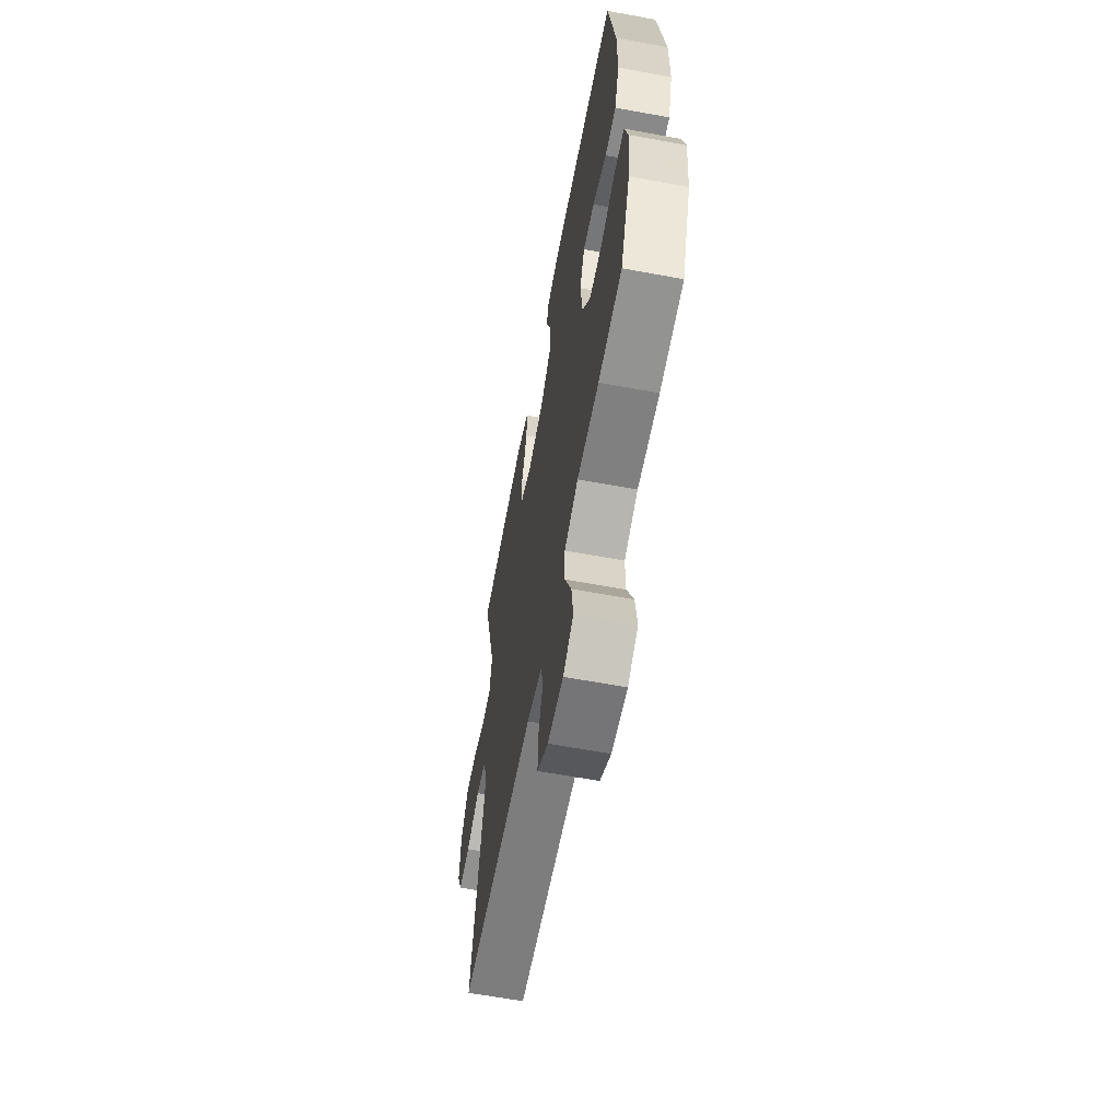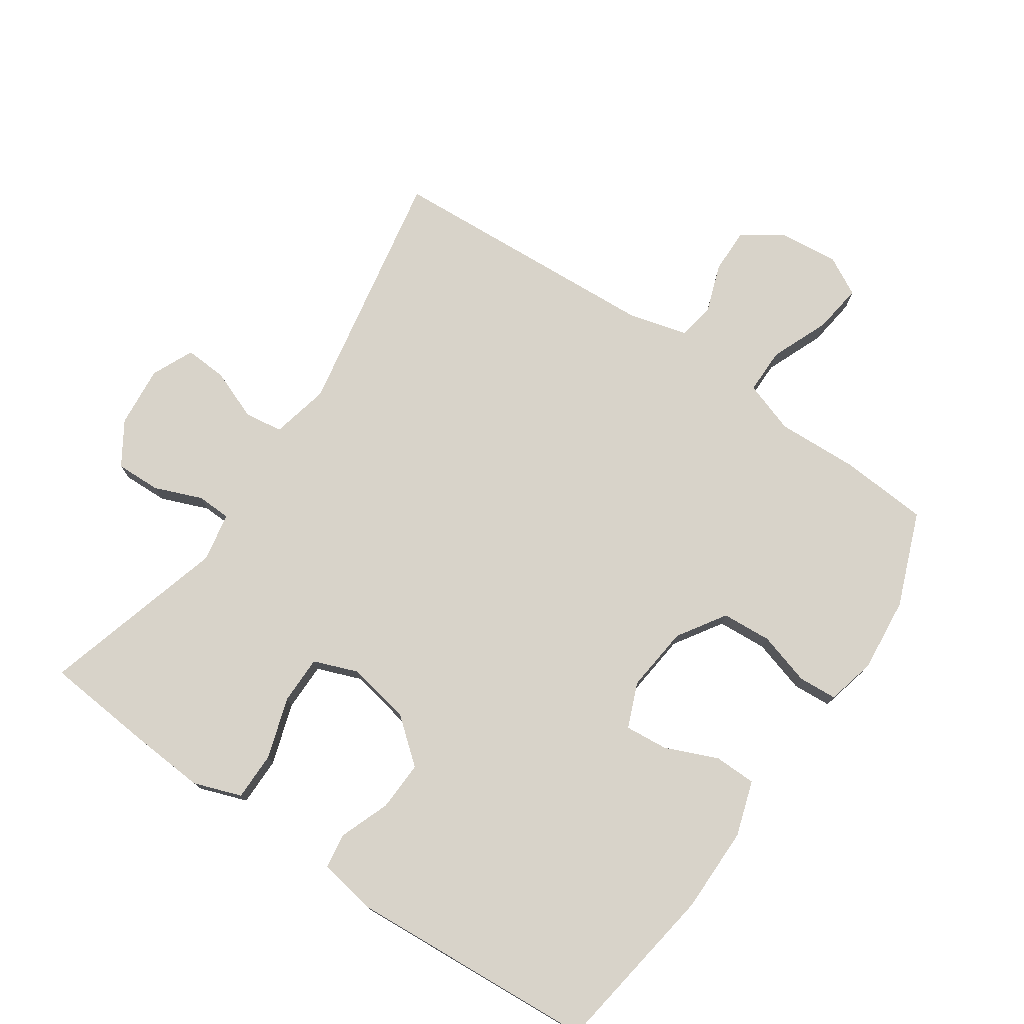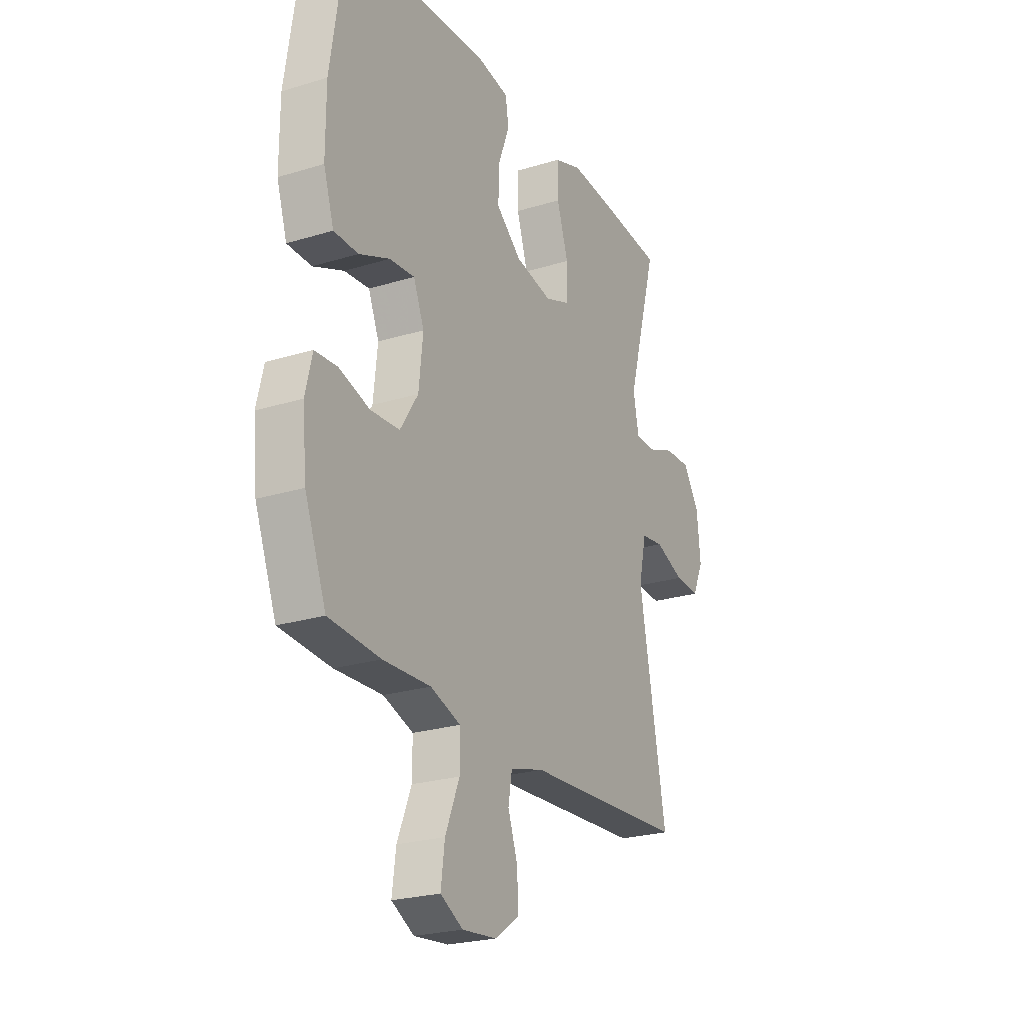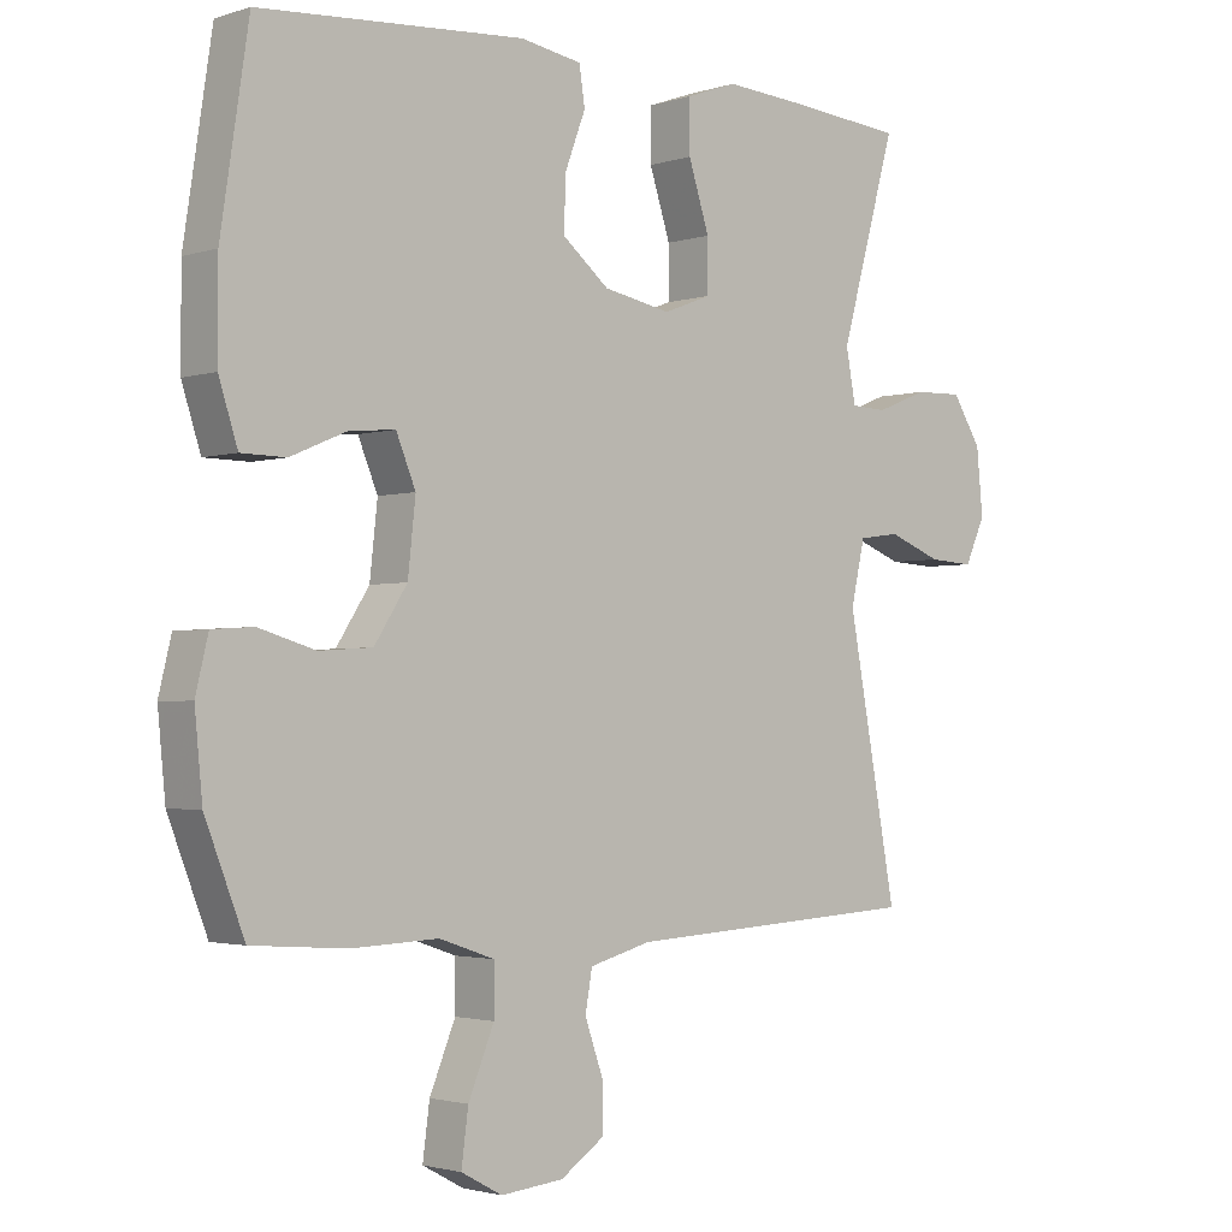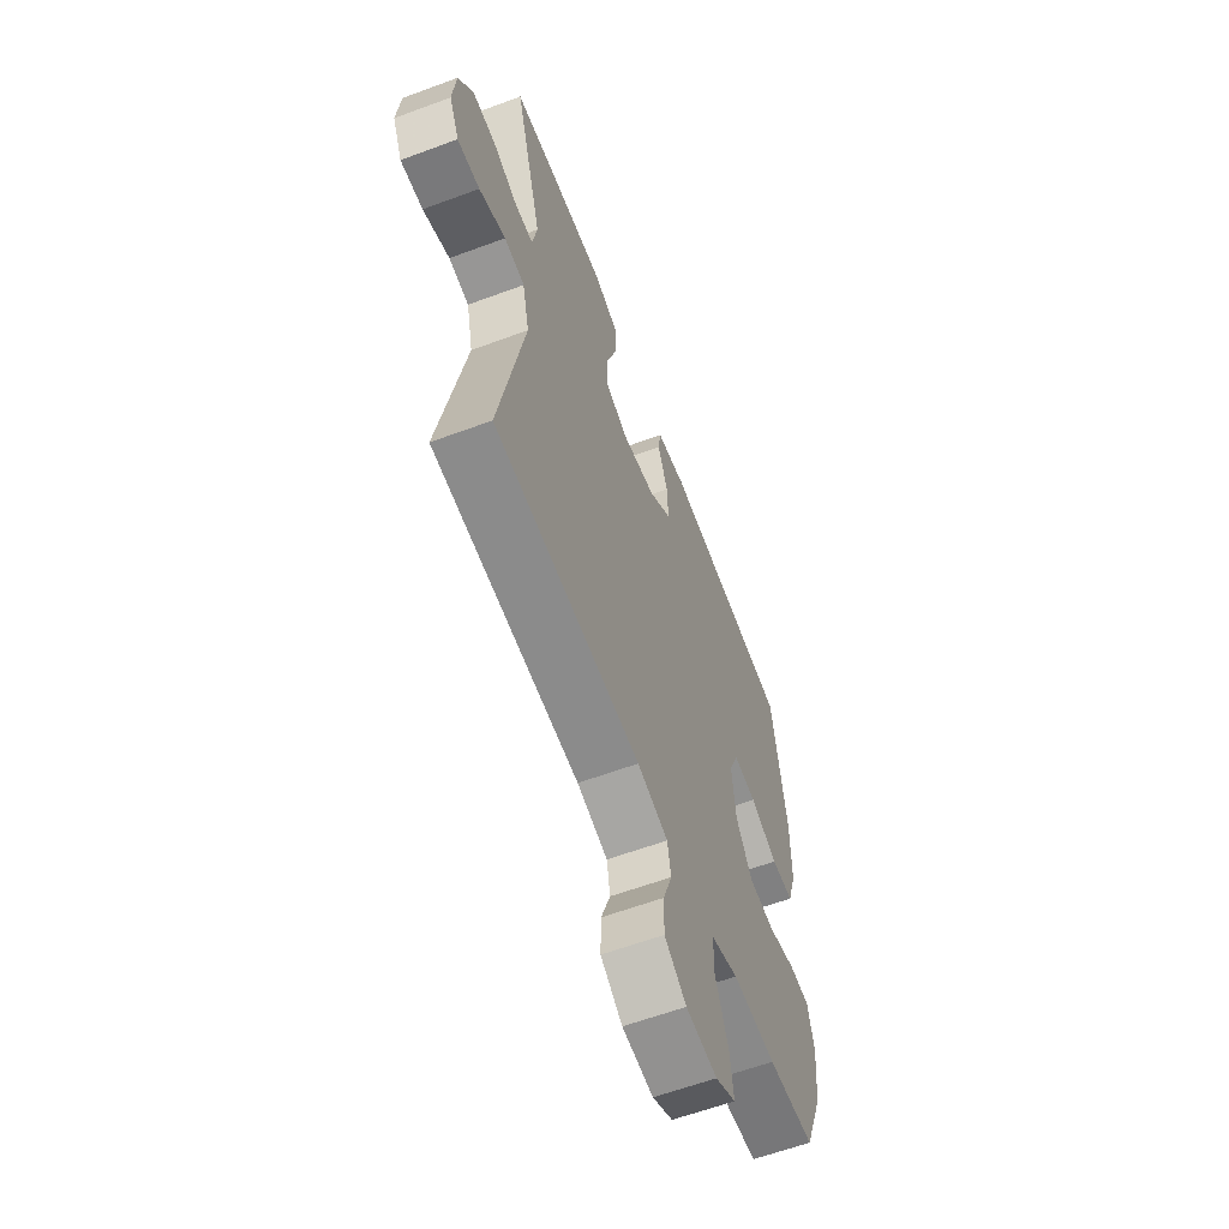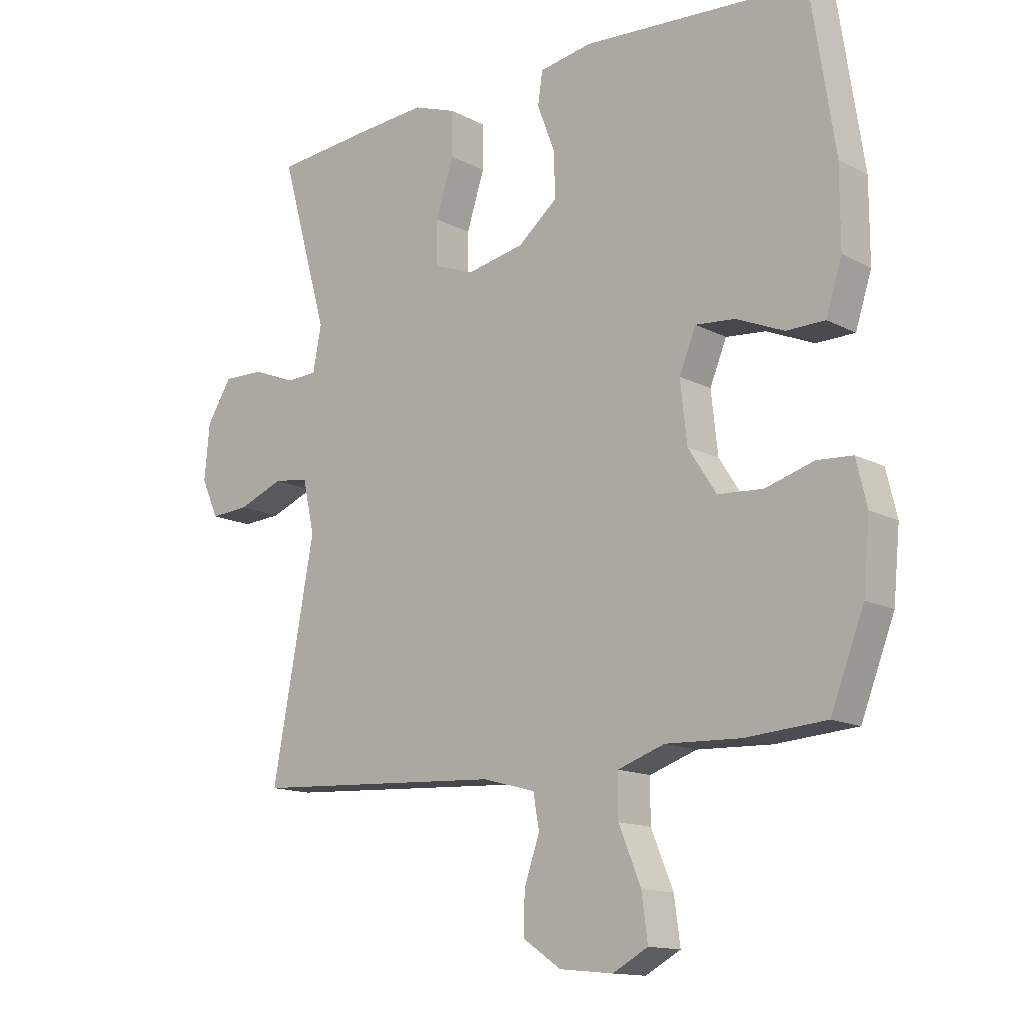
<metadata>
{"format":"obj","ext":"obj","renderer":"f3d","projection":"perspective","resolution":1024,"background":"white","views":[{"elev":-62.3,"azim":79.4,"up":"+Z"},{"elev":75.9,"azim":34.3,"up":"+Y"},{"elev":-24.1,"azim":117.0,"up":"+Z"},{"elev":-2.2,"azim":138.1,"up":"+Z"},{"elev":-61.0,"azim":-69.3,"up":"+Z"},{"elev":-13.9,"azim":40.9,"up":"+Z"}]}
</metadata>
<code>
v 0.5 0.07 -0.5
v 0.365 0.07 -0.51
v 0.24 0.07 -0.505
v 0.161 0.07 -0.532
v 0.161 0.07 -0.602
v 0.198 0.07 -0.692
v 0.208 0.07 -0.767
v 0.149 0.07 -0.799
v 0.059 0.07 -0.79
v -0.004 0.07 -0.747
v -0.003 0.07 -0.679
v 0.023 0.07 -0.605
v 0.013 0.07 -0.548
v -0.076 0.07 -0.524
v -0.5 0.07 -0.5
v -0.429 0.07 -0.117
v -0.449 0.07 -0.028
v -0.508 0.07 -0.02
v -0.585 0.07 -0.05
v -0.65 0.07 -0.054
v -0.679 0.07 0.01
v -0.67 0.07 0.104
v -0.628 0.07 0.17
v -0.559 0.07 0.168
v -0.486 0.07 0.139
v -0.434 0.07 0.141
v -0.42 0.07 0.216
v -0.5 0.07 0.5
v -0.332 0.07 0.515
v -0.218 0.07 0.523
v -0.145 0.07 0.497
v -0.145 0.07 0.423
v -0.175 0.07 0.33
v -0.175 0.07 0.256
v -0.107 0.07 0.23
v -0.01 0.07 0.249
v 0.057 0.07 0.304
v 0.054 0.07 0.38
v 0.025 0.07 0.457
v 0.033 0.07 0.511
v 0.121 0.07 0.526
v 0.5 0.07 0.5
v 0.54 0.07 0.236
v 0.54 0.07 0.105
v 0.513 0.07 0.021
v 0.449 0.07 0.02
v 0.369 0.07 0.054
v 0.303 0.07 0.06
v 0.275 0.07 -0.008
v 0.286 0.07 -0.109
v 0.333 0.07 -0.182
v 0.409 0.07 -0.187
v 0.49 0.07 -0.163
v 0.549 0.07 -0.167
v 0.567 0.07 -0.242
v 0.556 0.07 -0.356
v 0.5 0 -0.5
v 0.365 0 -0.51
v 0.24 0 -0.505
v 0.161 0 -0.532
v 0.161 0 -0.602
v 0.198 0 -0.692
v 0.208 0 -0.767
v 0.149 0 -0.799
v 0.059 0 -0.79
v -0.004 0 -0.747
v -0.003 0 -0.679
v 0.023 0 -0.605
v 0.013 0 -0.548
v -0.076 0 -0.524
v -0.5 0 -0.5
v -0.429 0 -0.117
v -0.449 0 -0.028
v -0.508 0 -0.02
v -0.585 0 -0.05
v -0.65 0 -0.054
v -0.679 0 0.01
v -0.67 0 0.104
v -0.628 0 0.17
v -0.559 0 0.168
v -0.486 0 0.139
v -0.434 0 0.141
v -0.42 0 0.216
v -0.5 0 0.5
v -0.332 0 0.515
v -0.218 0 0.523
v -0.145 0 0.497
v -0.145 0 0.423
v -0.175 0 0.33
v -0.175 0 0.256
v -0.107 0 0.23
v -0.01 0 0.249
v 0.057 0 0.304
v 0.054 0 0.38
v 0.025 0 0.457
v 0.033 0 0.511
v 0.121 0 0.526
v 0.5 0 0.5
v 0.54 0 0.236
v 0.54 0 0.105
v 0.513 0 0.021
v 0.449 0 0.02
v 0.369 0 0.054
v 0.303 0 0.06
v 0.275 0 -0.008
v 0.286 0 -0.109
v 0.333 0 -0.182
v 0.409 0 -0.187
v 0.49 0 -0.163
v 0.549 0 -0.167
v 0.567 0 -0.242
v 0.556 0 -0.356
f 52 53 54 55
f 51 52 55 56
f 44 45 46 47
f 44 47 48
f 43 44 48
f 42 43 48
f 41 42 48
f 38 39 40 41
f 37 38 41 48
f 36 37 48 49
f 30 31 32 33
f 30 33 34
f 27 28 29 30
f 26 27 30 34
f 22 23 24 25
f 22 25 26
f 21 22 26
f 18 19 20 21
f 17 18 21 26
f 16 17 26 34
f 14 15 16 34
f 9 10 11 12
f 9 12 13
f 8 9 13
f 5 6 7 8
f 4 5 8 13
f 3 4 13 14
f 51 56 1 2
f 50 51 2 3
f 35 36 49 50
f 34 35 50
f 3 14 34 50
f 111 110 109 108
f 112 111 108 107
f 103 102 101 100
f 104 103 100
f 104 100 99
f 104 99 98
f 104 98 97
f 97 96 95 94
f 104 97 94 93
f 105 104 93 92
f 89 88 87 86
f 90 89 86
f 86 85 84 83
f 90 86 83 82
f 81 80 79 78
f 82 81 78
f 82 78 77
f 77 76 75 74
f 82 77 74 73
f 90 82 73 72
f 90 72 71 70
f 68 67 66 65
f 69 68 65
f 69 65 64
f 64 63 62 61
f 69 64 61 60
f 70 69 60 59
f 58 57 112 107
f 59 58 107 106
f 106 105 92 91
f 106 91 90
f 106 90 70 59
f 1 57 58 2
f 2 58 59 3
f 3 59 60 4
f 4 60 61 5
f 5 61 62 6
f 6 62 63 7
f 7 63 64 8
f 8 64 65 9
f 9 65 66 10
f 10 66 67 11
f 11 67 68 12
f 12 68 69 13
f 13 69 70 14
f 14 70 71 15
f 15 71 72 16
f 16 72 73 17
f 17 73 74 18
f 18 74 75 19
f 19 75 76 20
f 20 76 77 21
f 21 77 78 22
f 22 78 79 23
f 23 79 80 24
f 24 80 81 25
f 25 81 82 26
f 26 82 83 27
f 27 83 84 28
f 28 84 85 29
f 29 85 86 30
f 30 86 87 31
f 31 87 88 32
f 32 88 89 33
f 33 89 90 34
f 34 90 91 35
f 35 91 92 36
f 36 92 93 37
f 37 93 94 38
f 38 94 95 39
f 39 95 96 40
f 40 96 97 41
f 41 97 98 42
f 42 98 99 43
f 43 99 100 44
f 44 100 101 45
f 45 101 102 46
f 46 102 103 47
f 47 103 104 48
f 48 104 105 49
f 49 105 106 50
f 50 106 107 51
f 51 107 108 52
f 52 108 109 53
f 53 109 110 54
f 54 110 111 55
f 55 111 112 56
f 56 112 57 1

</code>
